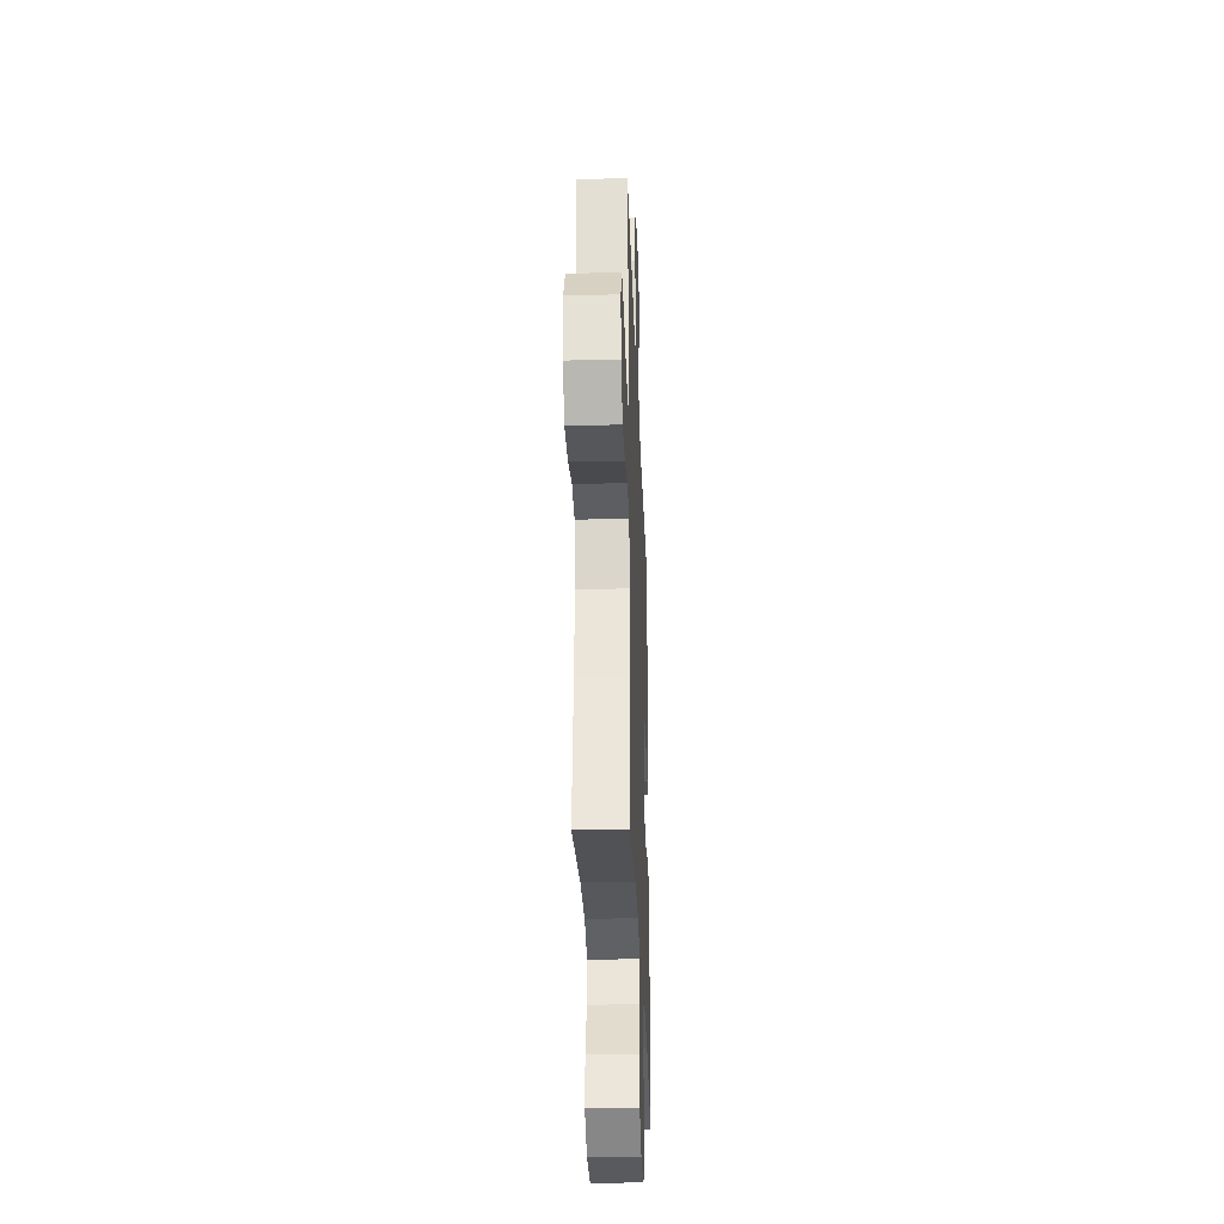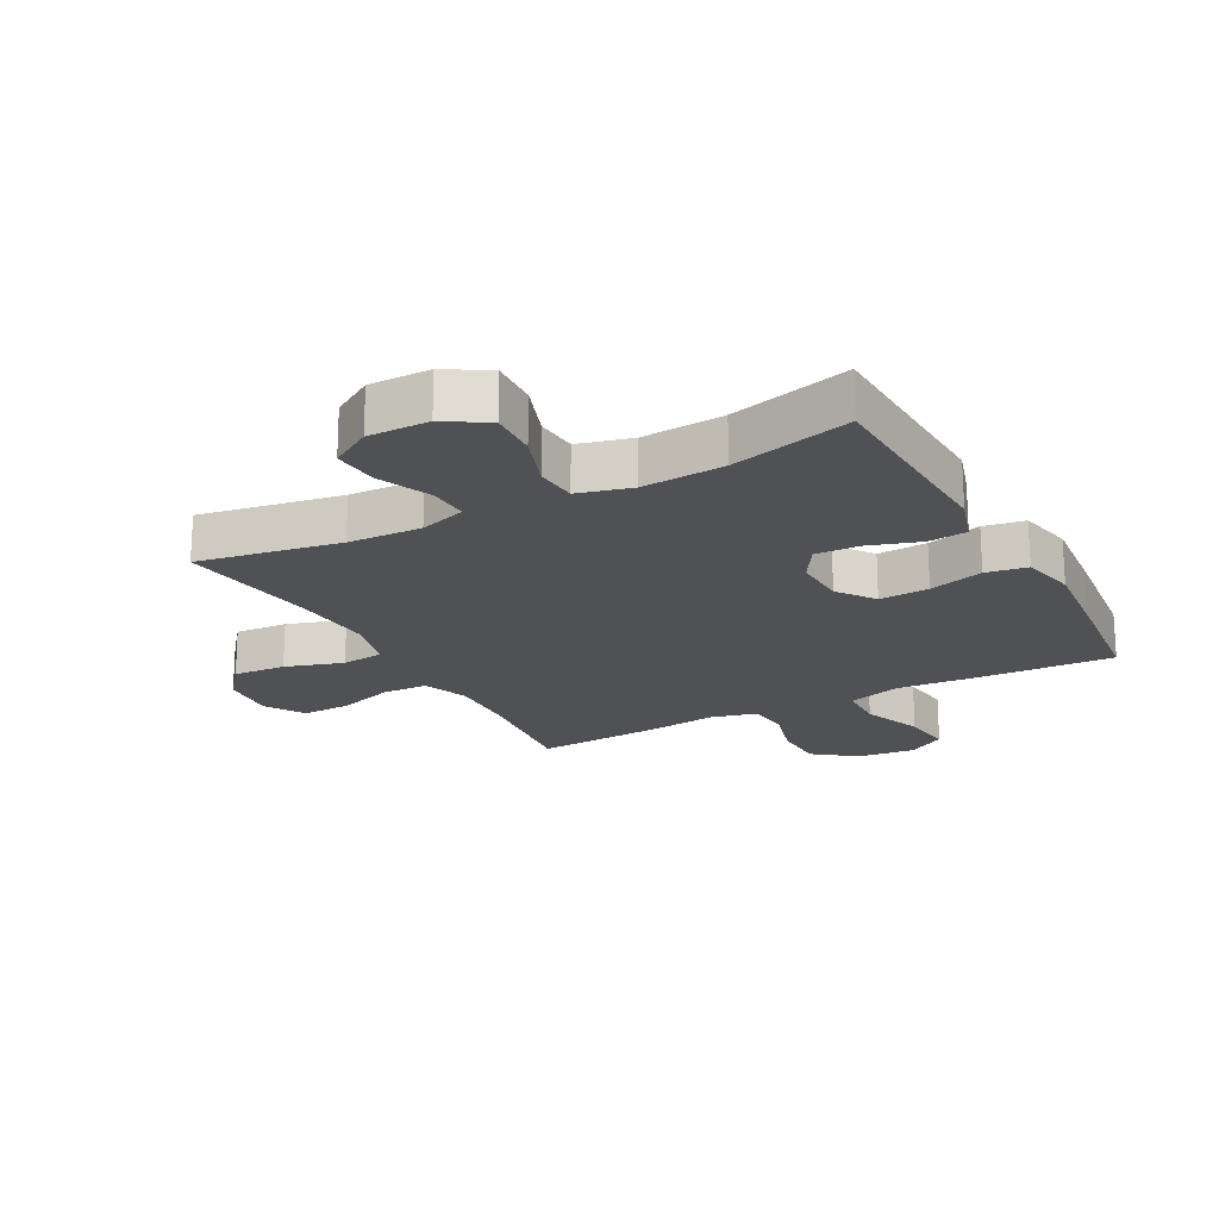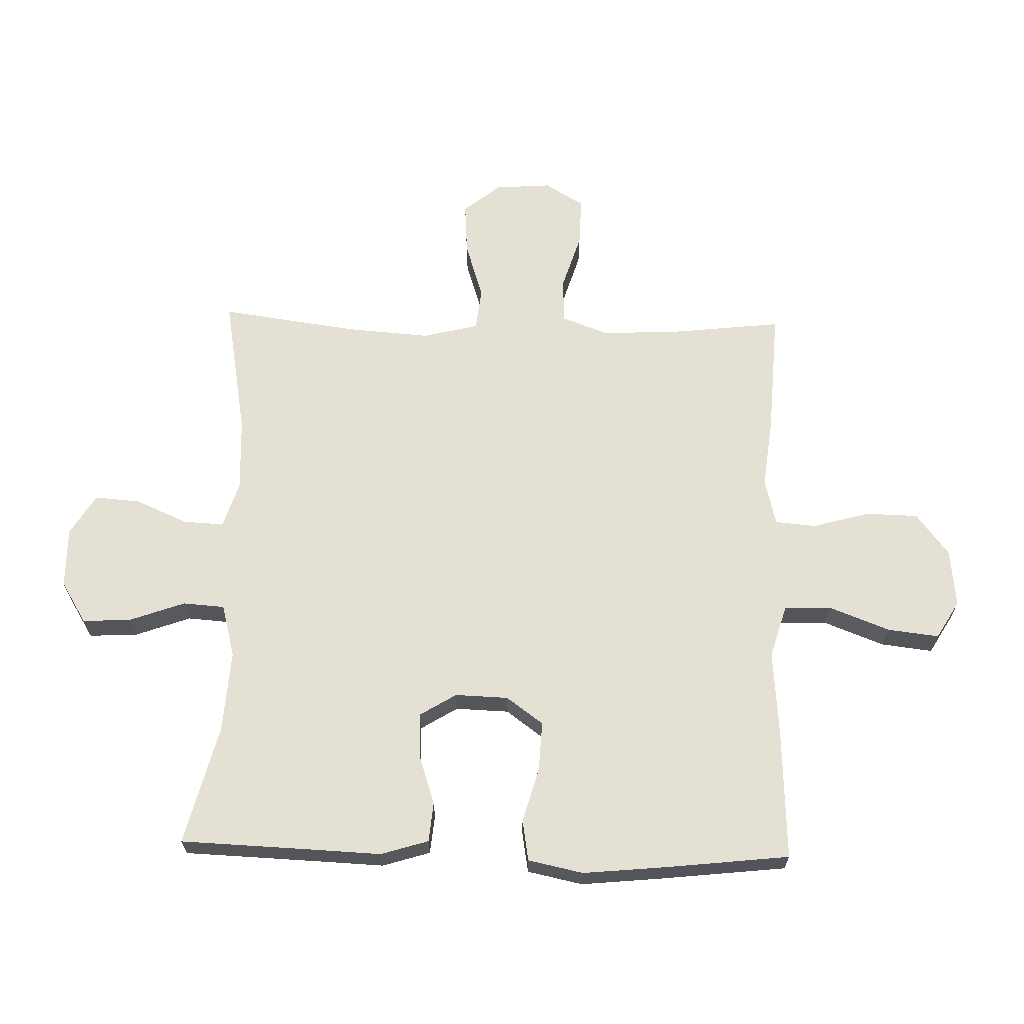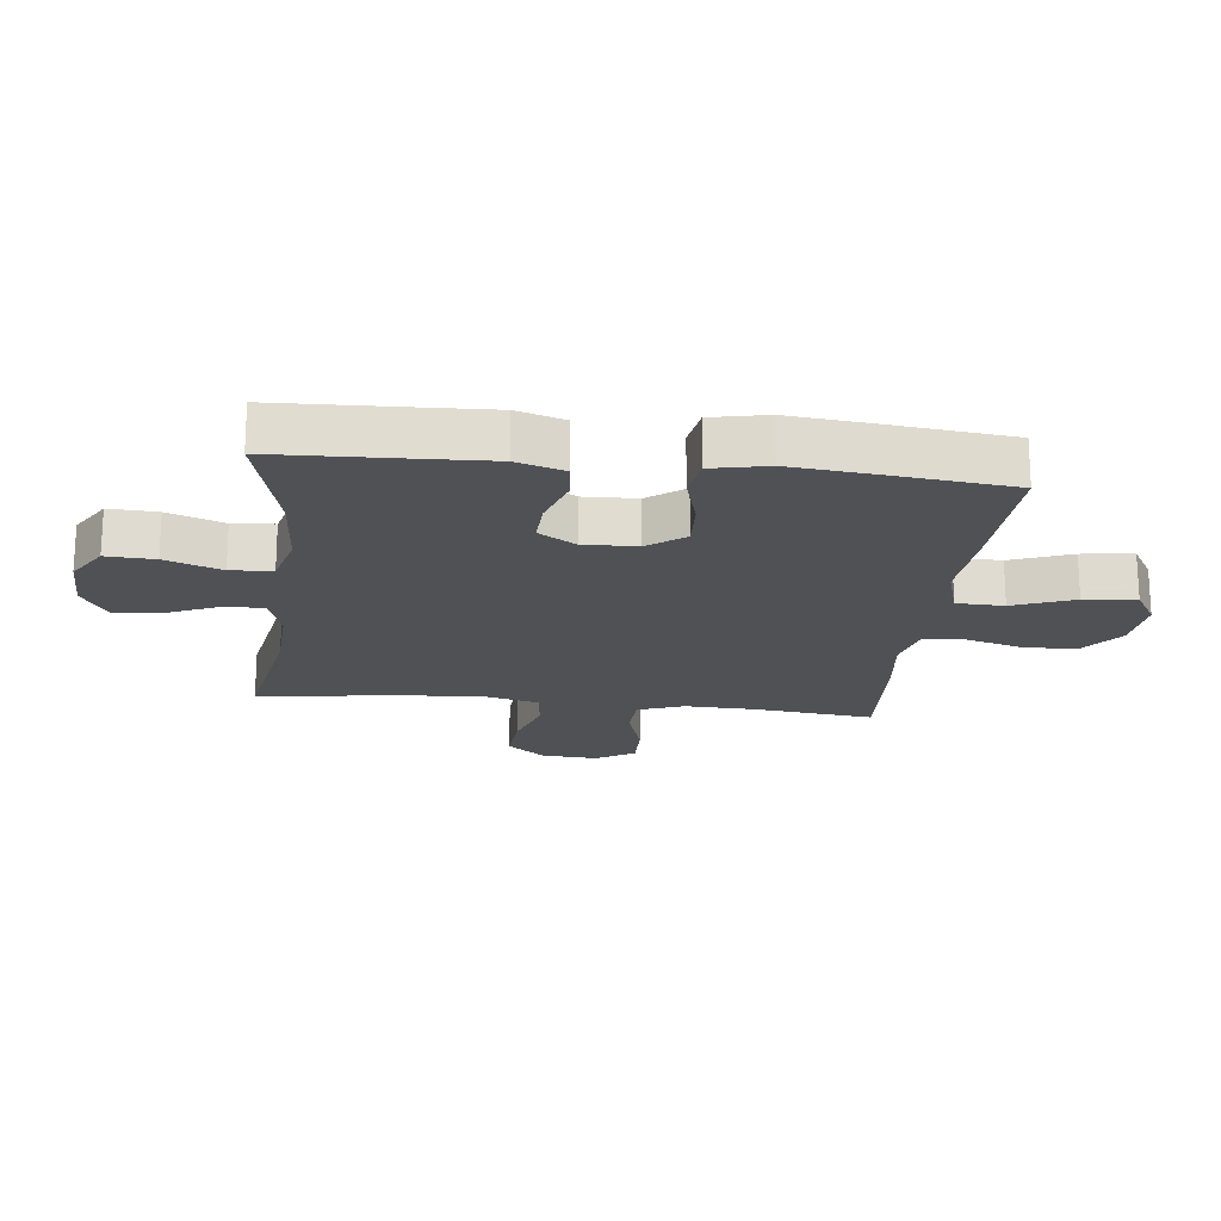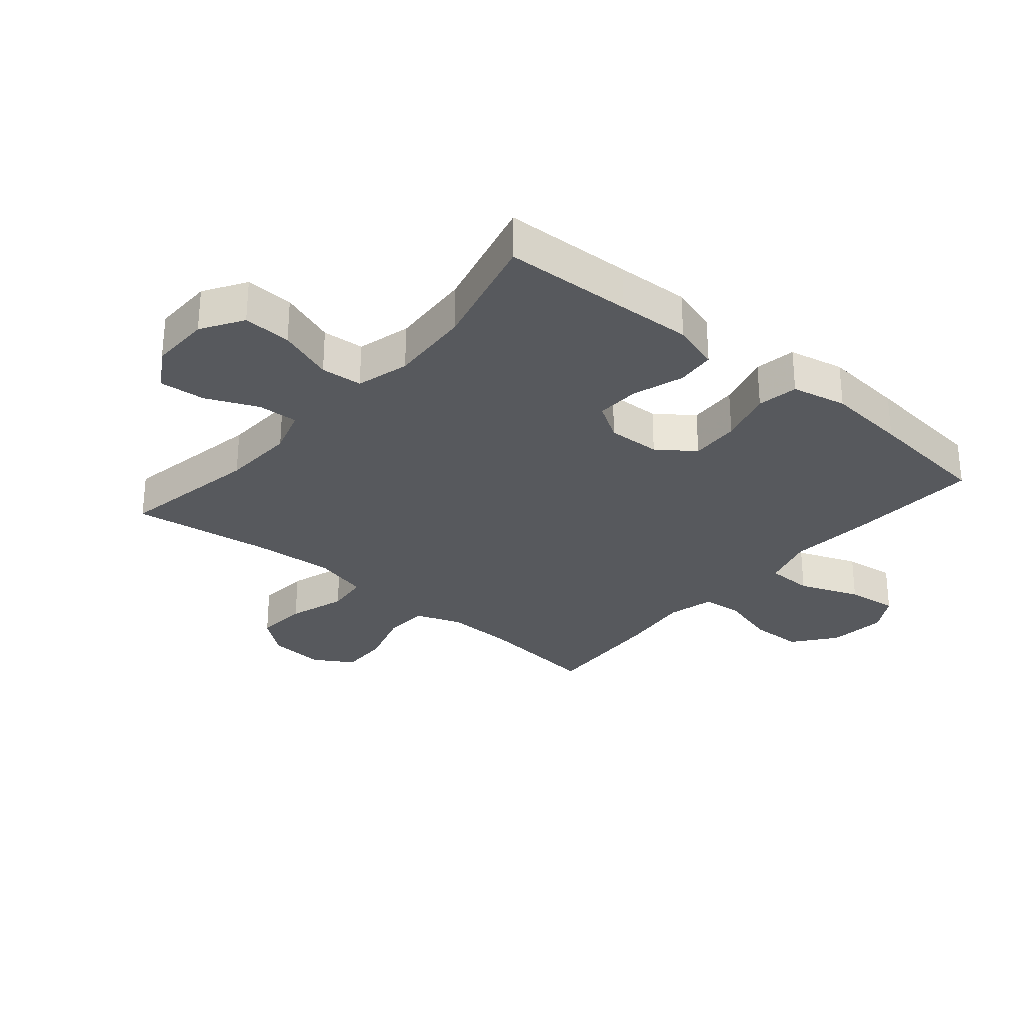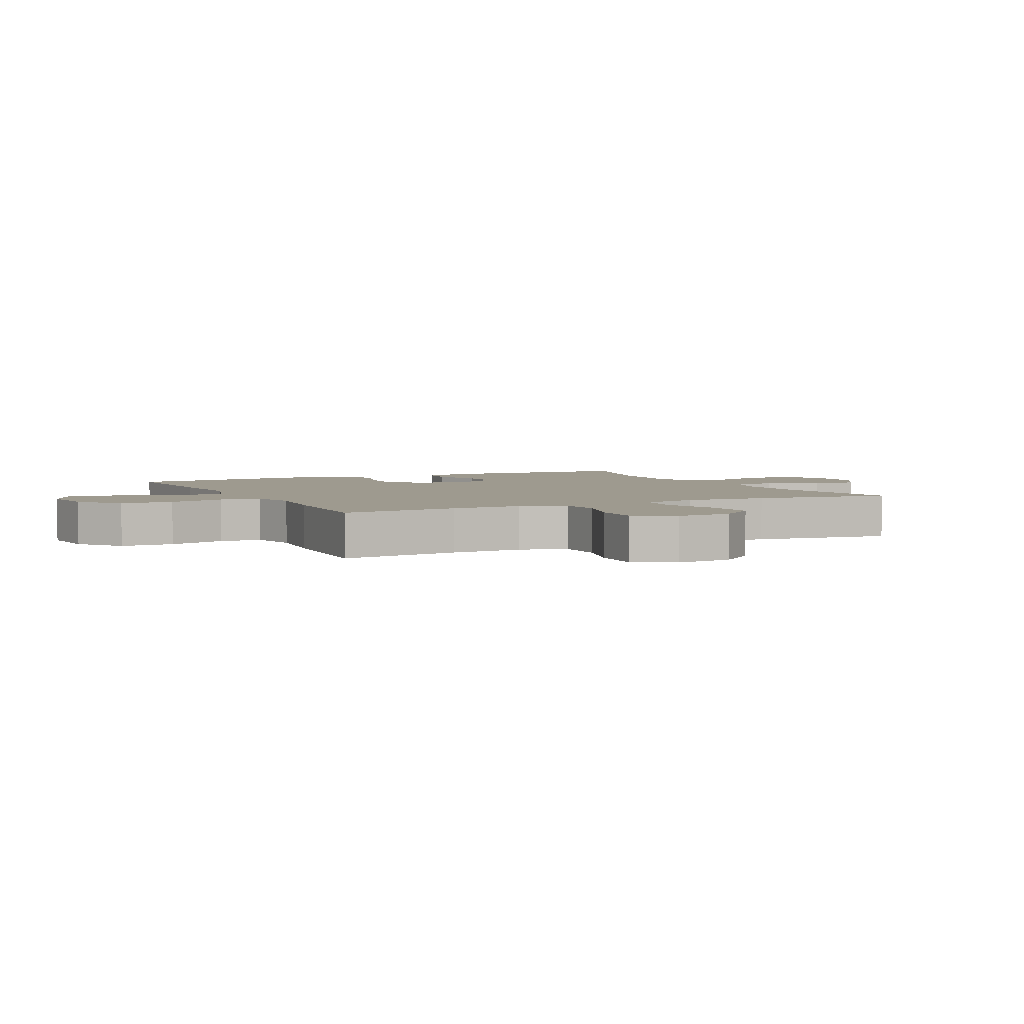
<metadata>
{"format":"obj","ext":"obj","renderer":"f3d","projection":"perspective","resolution":1024,"background":"white","views":[{"elev":-31.1,"azim":92.1,"up":"+Z"},{"elev":-20.1,"azim":-151.6,"up":"+Y"},{"elev":65.5,"azim":-88.5,"up":"+Y"},{"elev":-19.5,"azim":-96.5,"up":"+Y"},{"elev":-29.2,"azim":-130.3,"up":"+Y"},{"elev":3.8,"azim":63.6,"up":"+Y"}]}
</metadata>
<code>
v -0.5 0.07 -0.5
v -0.508 0.07 -0.29
v -0.513 0.07 -0.171
v -0.489 0.07 -0.093
v -0.425 0.07 -0.087
v -0.342 0.07 -0.114
v -0.27 0.07 -0.117
v -0.233 0.07 -0.057
v -0.236 0.07 0.03
v -0.28 0.07 0.09
v -0.361 0.07 0.086
v -0.45 0.07 0.061
v -0.517 0.07 0.072
v -0.536 0.07 0.162
v -0.523 0.07 0.294
v -0.5 0.07 0.5
v -0.281 0.07 0.49
v -0.146 0.07 0.479
v -0.059 0.07 0.505
v -0.057 0.07 0.582
v -0.095 0.07 0.681
v -0.105 0.07 0.765
v -0.043 0.07 0.802
v 0.052 0.07 0.792
v 0.121 0.07 0.739
v 0.123 0.07 0.653
v 0.097 0.07 0.56
v 0.103 0.07 0.493
v 0.179 0.07 0.474
v 0.297 0.07 0.488
v 0.5 0.07 0.5
v 0.478 0.07 0.305
v 0.474 0.07 0.189
v 0.502 0.07 0.114
v 0.576 0.07 0.111
v 0.669 0.07 0.14
v 0.749 0.07 0.142
v 0.788 0.07 0.078
v 0.781 0.07 -0.014
v 0.732 0.07 -0.075
v 0.646 0.07 -0.069
v 0.552 0.07 -0.039
v 0.482 0.07 -0.047
v 0.459 0.07 -0.138
v 0.469 0.07 -0.274
v 0.5 0.07 -0.5
v 0.269 0.07 -0.459
v 0.149 0.07 -0.454
v 0.073 0.07 -0.478
v 0.076 0.07 -0.544
v 0.113 0.07 -0.629
v 0.119 0.07 -0.704
v 0.052 0.07 -0.745
v -0.047 0.07 -0.744
v -0.115 0.07 -0.702
v -0.111 0.07 -0.623
v -0.078 0.07 -0.532
v -0.083 0.07 -0.464
v -0.17 0.07 -0.441
v -0.304 0.07 -0.45
v -0.5 0 -0.5
v -0.508 0 -0.29
v -0.513 0 -0.171
v -0.489 0 -0.093
v -0.425 0 -0.087
v -0.342 0 -0.114
v -0.27 0 -0.117
v -0.233 0 -0.057
v -0.236 0 0.03
v -0.28 0 0.09
v -0.361 0 0.086
v -0.45 0 0.061
v -0.517 0 0.072
v -0.536 0 0.162
v -0.523 0 0.294
v -0.5 0 0.5
v -0.281 0 0.49
v -0.146 0 0.479
v -0.059 0 0.505
v -0.057 0 0.582
v -0.095 0 0.681
v -0.105 0 0.765
v -0.043 0 0.802
v 0.052 0 0.792
v 0.121 0 0.739
v 0.123 0 0.653
v 0.097 0 0.56
v 0.103 0 0.493
v 0.179 0 0.474
v 0.297 0 0.488
v 0.5 0 0.5
v 0.478 0 0.305
v 0.474 0 0.189
v 0.502 0 0.114
v 0.576 0 0.111
v 0.669 0 0.14
v 0.749 0 0.142
v 0.788 0 0.078
v 0.781 0 -0.014
v 0.732 0 -0.075
v 0.646 0 -0.069
v 0.552 0 -0.039
v 0.482 0 -0.047
v 0.459 0 -0.138
v 0.469 0 -0.274
v 0.5 0 -0.5
v 0.269 0 -0.459
v 0.149 0 -0.454
v 0.073 0 -0.478
v 0.076 0 -0.544
v 0.113 0 -0.629
v 0.119 0 -0.704
v 0.052 0 -0.745
v -0.047 0 -0.744
v -0.115 0 -0.702
v -0.111 0 -0.623
v -0.078 0 -0.532
v -0.083 0 -0.464
v -0.17 0 -0.441
v -0.304 0 -0.45
f 55 56 57
f 54 55 57
f 53 54 57
f 52 53 57
f 51 52 57
f 50 51 57
f 49 50 57 58
f 48 49 58 59
f 45 46 47
f 44 45 47 48
f 43 44 48 59
f 40 41 42
f 39 40 42
f 38 39 42
f 37 38 42
f 36 37 42
f 35 36 42
f 34 35 42 43
f 43 59 60
f 34 43 60
f 33 34 60
f 29 30 31 32
f 33 60 1
f 32 33 1
f 29 32 1
f 28 29 1
f 25 26 27
f 24 25 27
f 23 24 27
f 22 23 27
f 21 22 27
f 20 21 27
f 16 17 18
f 15 16 18
f 14 15 18
f 13 14 18
f 12 13 18
f 11 12 18
f 10 11 18 19
f 9 10 19
f 8 9 19
f 4 5 6
f 3 4 6
f 2 3 6
f 2 6 7
f 1 2 7
f 19 20 27 28
f 8 19 28
f 8 28 1
f 1 7 8
f 117 116 115
f 117 115 114
f 117 114 113
f 117 113 112
f 117 112 111
f 117 111 110
f 118 117 110 109
f 119 118 109 108
f 107 106 105
f 108 107 105 104
f 119 108 104 103
f 102 101 100
f 102 100 99
f 102 99 98
f 102 98 97
f 102 97 96
f 102 96 95
f 103 102 95 94
f 120 119 103
f 120 103 94
f 120 94 93
f 92 91 90 89
f 61 120 93
f 61 93 92
f 61 92 89
f 61 89 88
f 87 86 85
f 87 85 84
f 87 84 83
f 87 83 82
f 87 82 81
f 87 81 80
f 78 77 76
f 78 76 75
f 78 75 74
f 78 74 73
f 78 73 72
f 78 72 71
f 79 78 71 70
f 79 70 69
f 79 69 68
f 66 65 64
f 66 64 63
f 66 63 62
f 67 66 62
f 67 62 61
f 88 87 80 79
f 88 79 68
f 61 88 68
f 68 67 61
f 1 61 62 2
f 2 62 63 3
f 3 63 64 4
f 4 64 65 5
f 5 65 66 6
f 6 66 67 7
f 7 67 68 8
f 8 68 69 9
f 9 69 70 10
f 10 70 71 11
f 11 71 72 12
f 12 72 73 13
f 13 73 74 14
f 14 74 75 15
f 15 75 76 16
f 16 76 77 17
f 17 77 78 18
f 18 78 79 19
f 19 79 80 20
f 20 80 81 21
f 21 81 82 22
f 22 82 83 23
f 23 83 84 24
f 24 84 85 25
f 25 85 86 26
f 26 86 87 27
f 27 87 88 28
f 28 88 89 29
f 29 89 90 30
f 30 90 91 31
f 31 91 92 32
f 32 92 93 33
f 33 93 94 34
f 34 94 95 35
f 35 95 96 36
f 36 96 97 37
f 37 97 98 38
f 38 98 99 39
f 39 99 100 40
f 40 100 101 41
f 41 101 102 42
f 42 102 103 43
f 43 103 104 44
f 44 104 105 45
f 45 105 106 46
f 46 106 107 47
f 47 107 108 48
f 48 108 109 49
f 49 109 110 50
f 50 110 111 51
f 51 111 112 52
f 52 112 113 53
f 53 113 114 54
f 54 114 115 55
f 55 115 116 56
f 56 116 117 57
f 57 117 118 58
f 58 118 119 59
f 59 119 120 60
f 60 120 61 1

</code>
